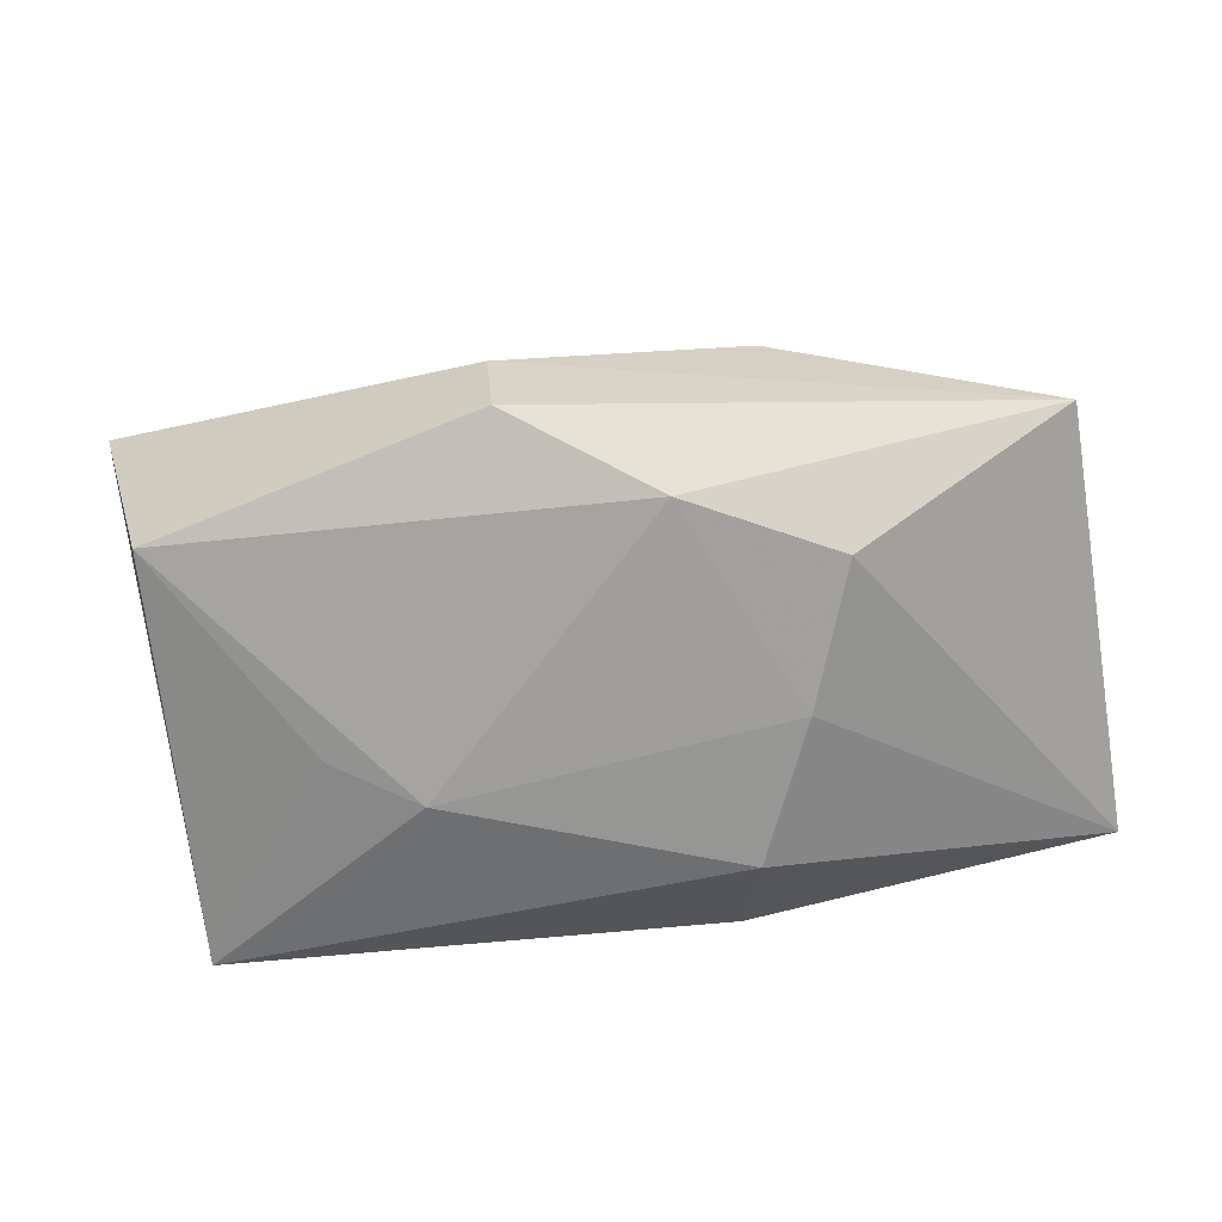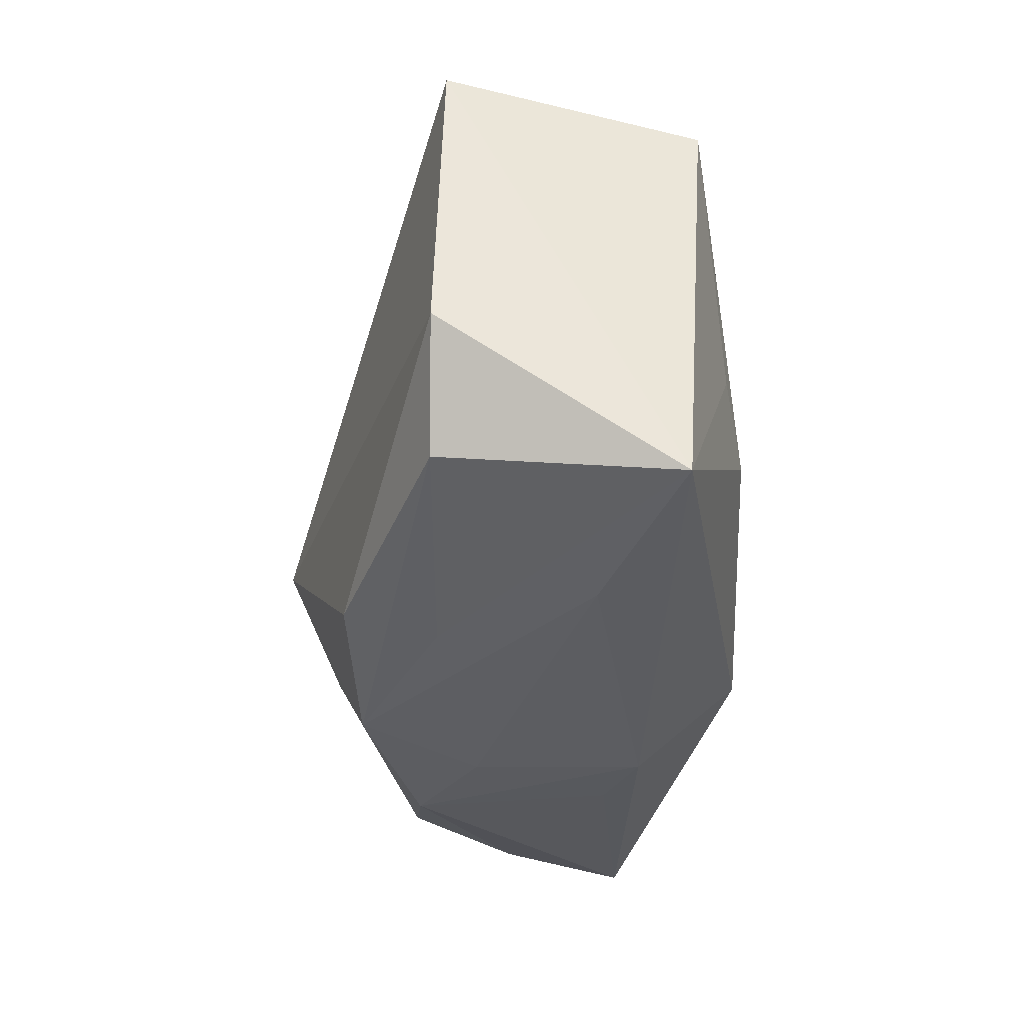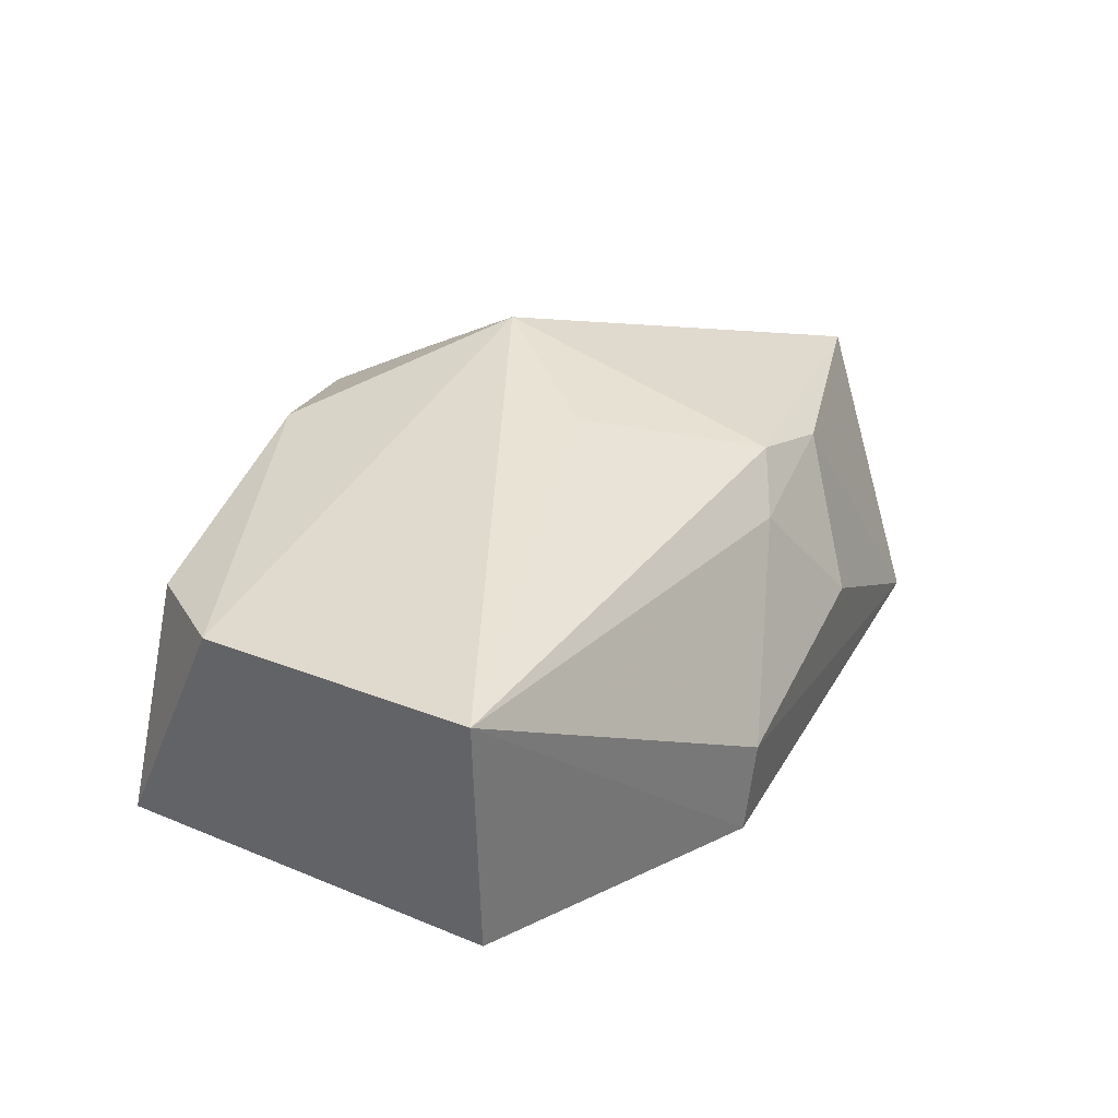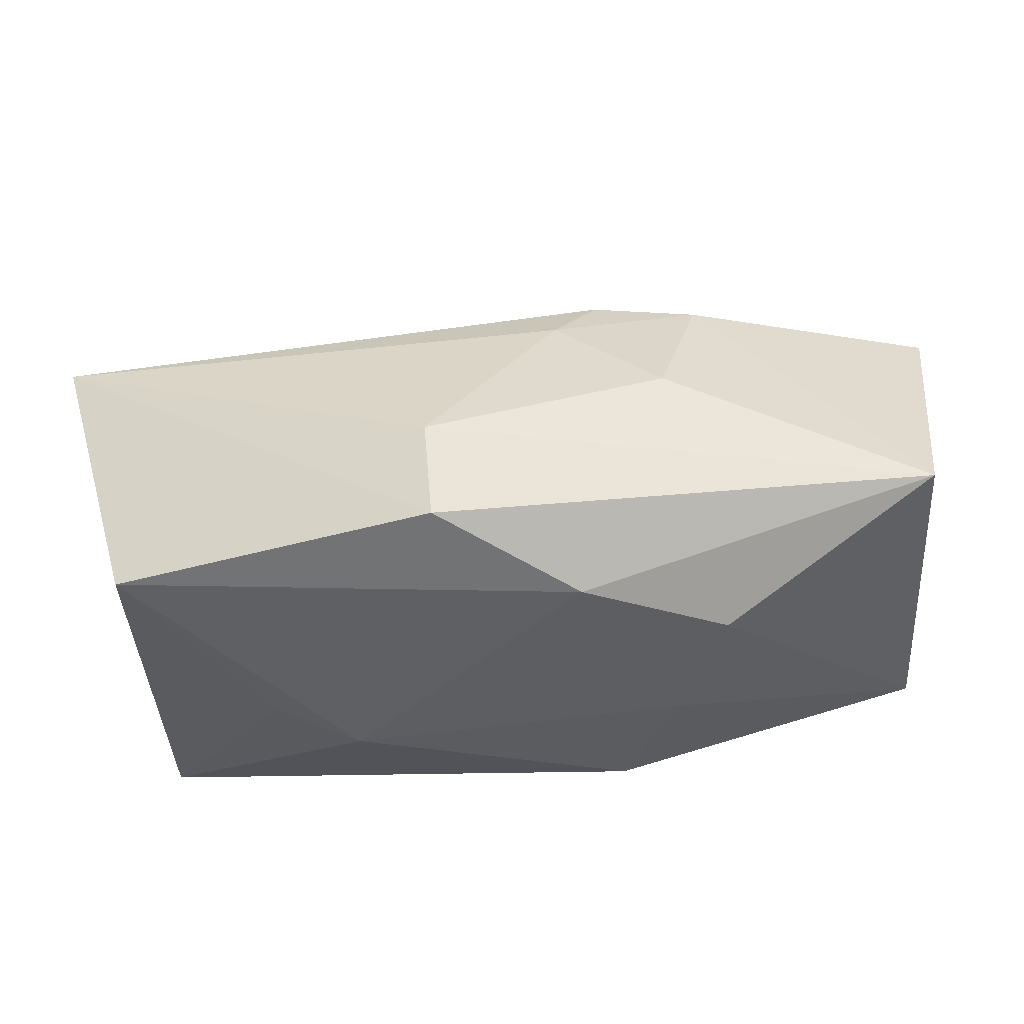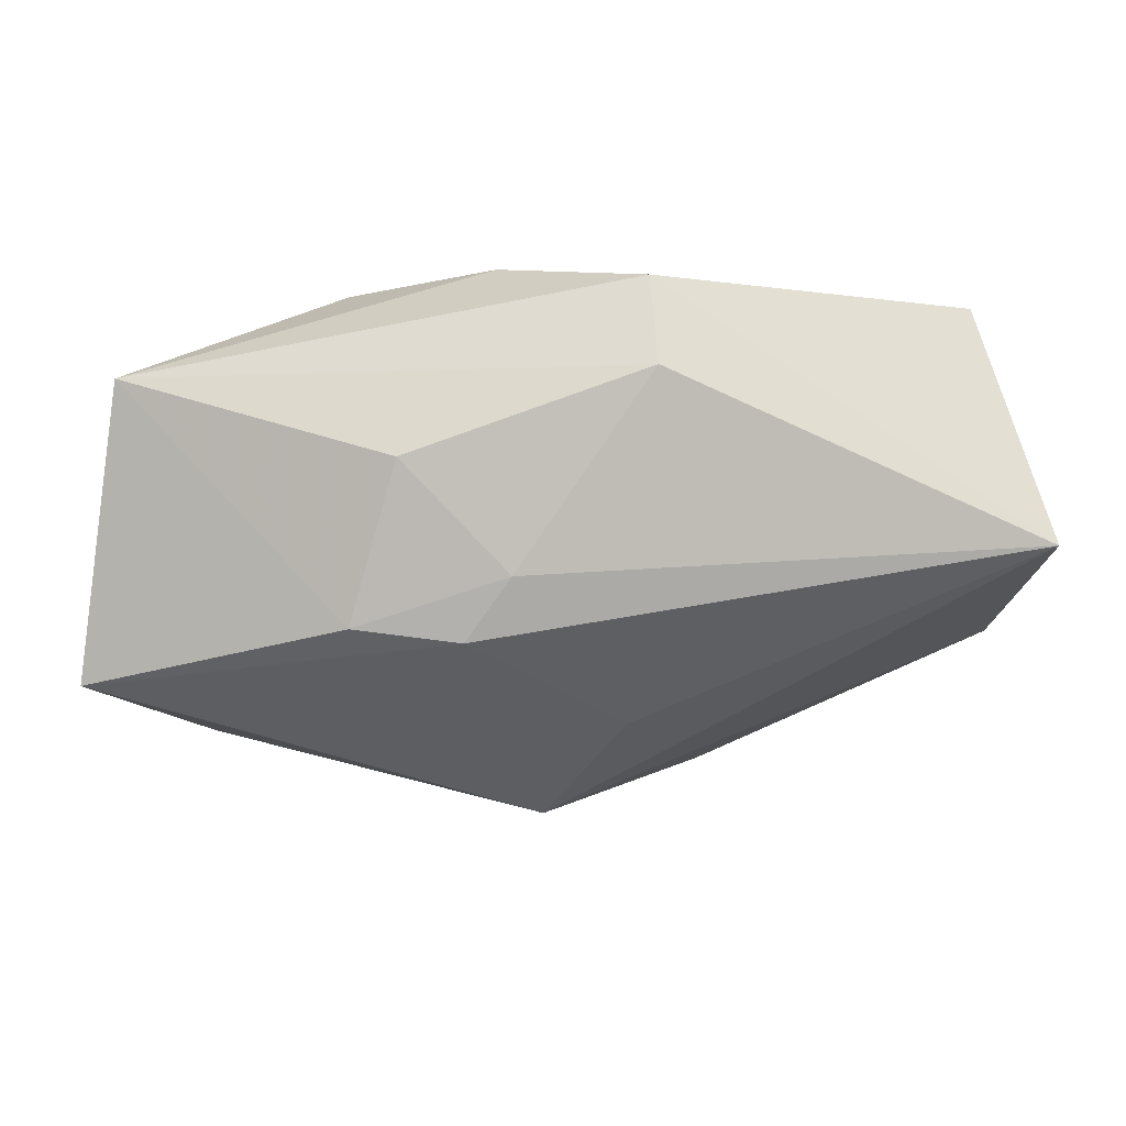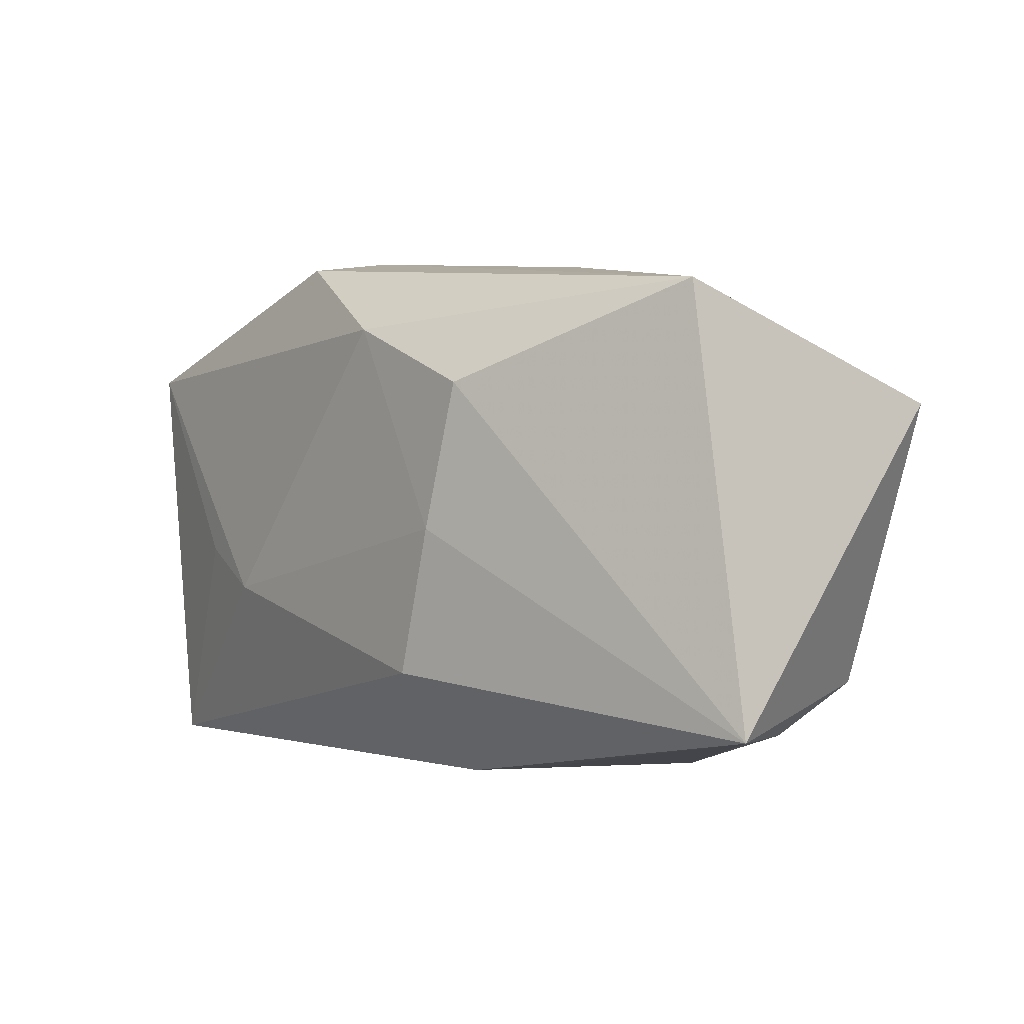
<metadata>
{"format":"obj","ext":"obj","renderer":"f3d","projection":"perspective","resolution":1024,"background":"white","views":[{"elev":-70.9,"azim":-175.7,"up":"+Z"},{"elev":-37.0,"azim":93.6,"up":"+Y"},{"elev":20.5,"azim":121.1,"up":"+Z"},{"elev":51.5,"azim":179.0,"up":"+Y"},{"elev":74.9,"azim":-0.1,"up":"+Y"},{"elev":-1.4,"azim":-128.7,"up":"+Y"}]}
</metadata>
<code>
v -0.009124 -0.02496 -0.009541
v 0.02274 -0.02494 -0.006169
v 0.03867 -0.0231 -0.01494
v -0.001042 -0.005108 0.02712
v -0.01577 -0.02517 0.01413
v 0.009501 0.02866 -0.007898
v 0.03973 0.01719 -0.01761
v 0.007046 0.007254 0.0205
v -0.00239 -0.01806 0.02147
v -0.007134 -0.02553 0.007344
v 0.01732 -0.006605 -0.02083
v -0.03643 -0.0205 0.005811
v -0.04418 0.0114 0.01764
v -0.04418 -0.02006 -0.006349
v -0.03556 -0.01582 0.01665
v -0.003598 0.02289 0.01013
v 0.02573 -0.002425 -0.01946
v 0.01562 -0.0242 0.009438
v -0.01087 -0.01474 -0.02006
v -0.01643 -0.0242 -0.00568
v 0.04443 -0.008606 0.007706
v -0.01979 0.01308 -0.02055
v 0.03689 -0.01903 0.008233
v 0.001454 -0.02521 0.01832
v -0.005315 0.0193 -0.02083
v 0.01527 -0.02103 0.01868
v 0.04608 0.02045 0.006685
v 0.008852 0.02708 -0.01711
v -0.007995 0.02012 0.01566
v -0.01579 -0.00073 -0.02083
v -0.01838 0.02047 0.01439
v -0.04033 0.02182 -0.009057
v -0.01389 0.02645 7.53e-06
f 29 13 4
f 28 32 6
f 27 28 6
f 31 32 13
f 13 29 31
f 8 29 4
f 4 27 8
f 8 27 29
f 7 27 3
f 28 27 7
f 14 22 30
f 32 22 14
f 13 32 14
f 6 32 33
f 32 31 33
f 3 27 21
f 21 23 3
f 21 27 4
f 3 11 17
f 17 7 3
f 11 7 17
f 25 7 11
f 25 11 30
f 30 22 25
f 28 7 25
f 32 28 25
f 25 22 32
f 19 14 30
f 30 11 19
f 19 11 3
f 1 19 3
f 14 19 1
f 13 14 15
f 4 13 15
f 5 24 15
f 16 31 29
f 16 33 31
f 6 33 16
f 16 27 6
f 29 27 16
f 3 23 18
f 23 24 18
f 4 24 26
f 26 24 23
f 26 21 4
f 23 21 26
f 5 14 20
f 20 1 5
f 14 1 20
f 2 1 3
f 3 18 2
f 2 18 24
f 10 24 5
f 5 1 10
f 10 2 24
f 1 2 10
f 12 14 5
f 5 15 12
f 12 15 14
f 9 24 4
f 4 15 9
f 9 15 24

</code>
